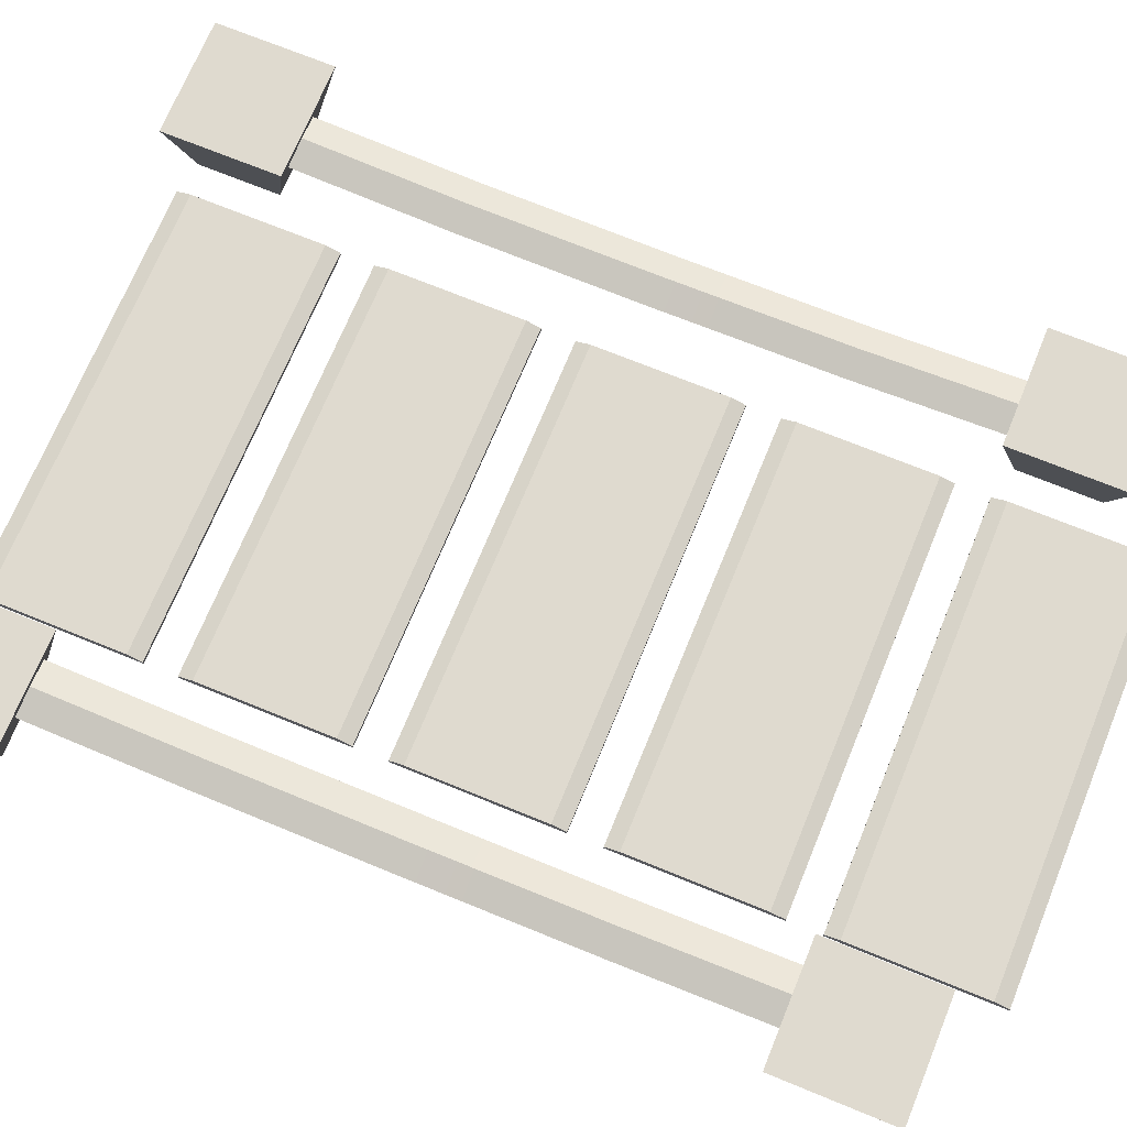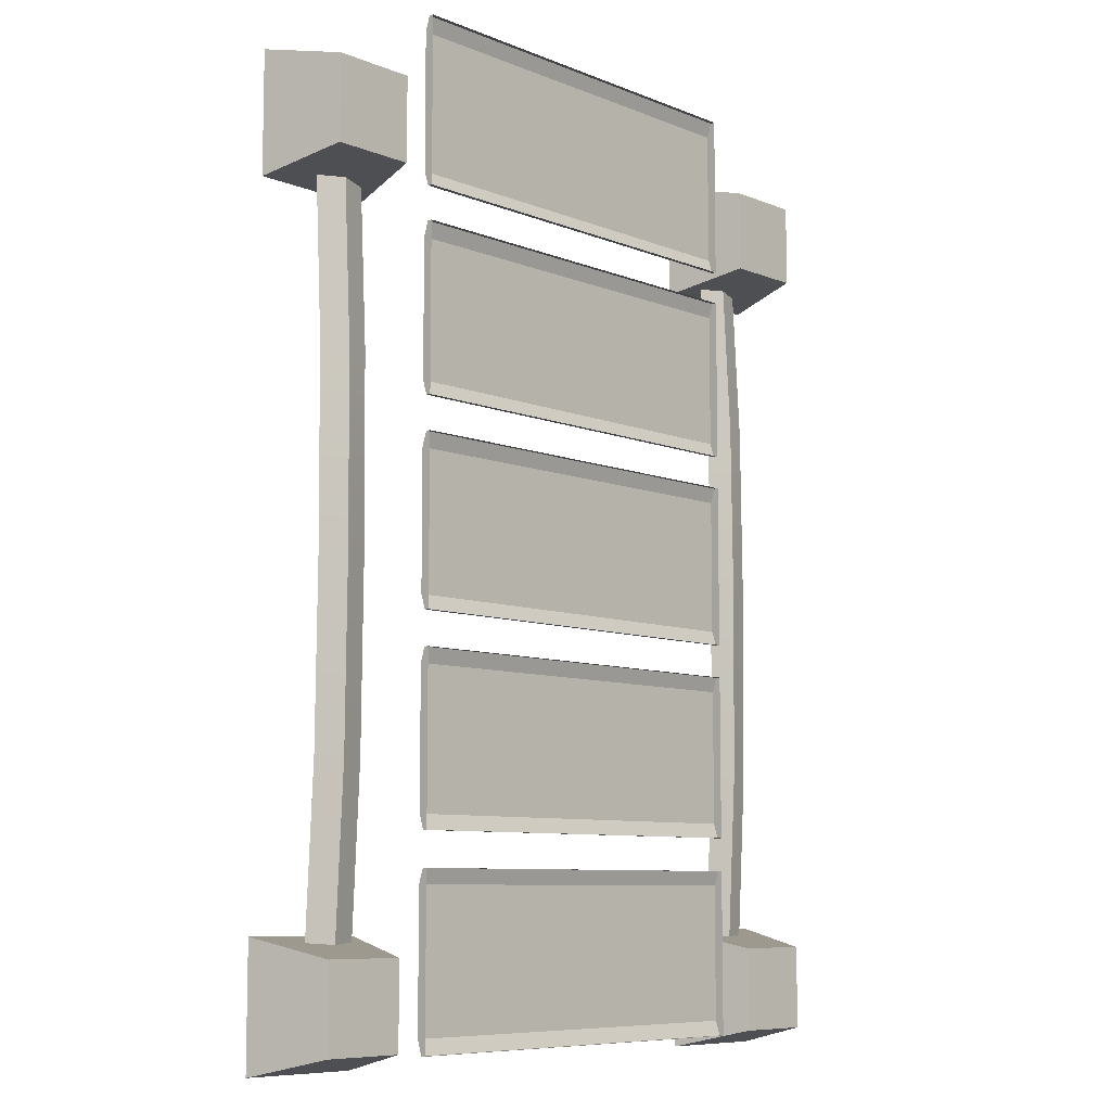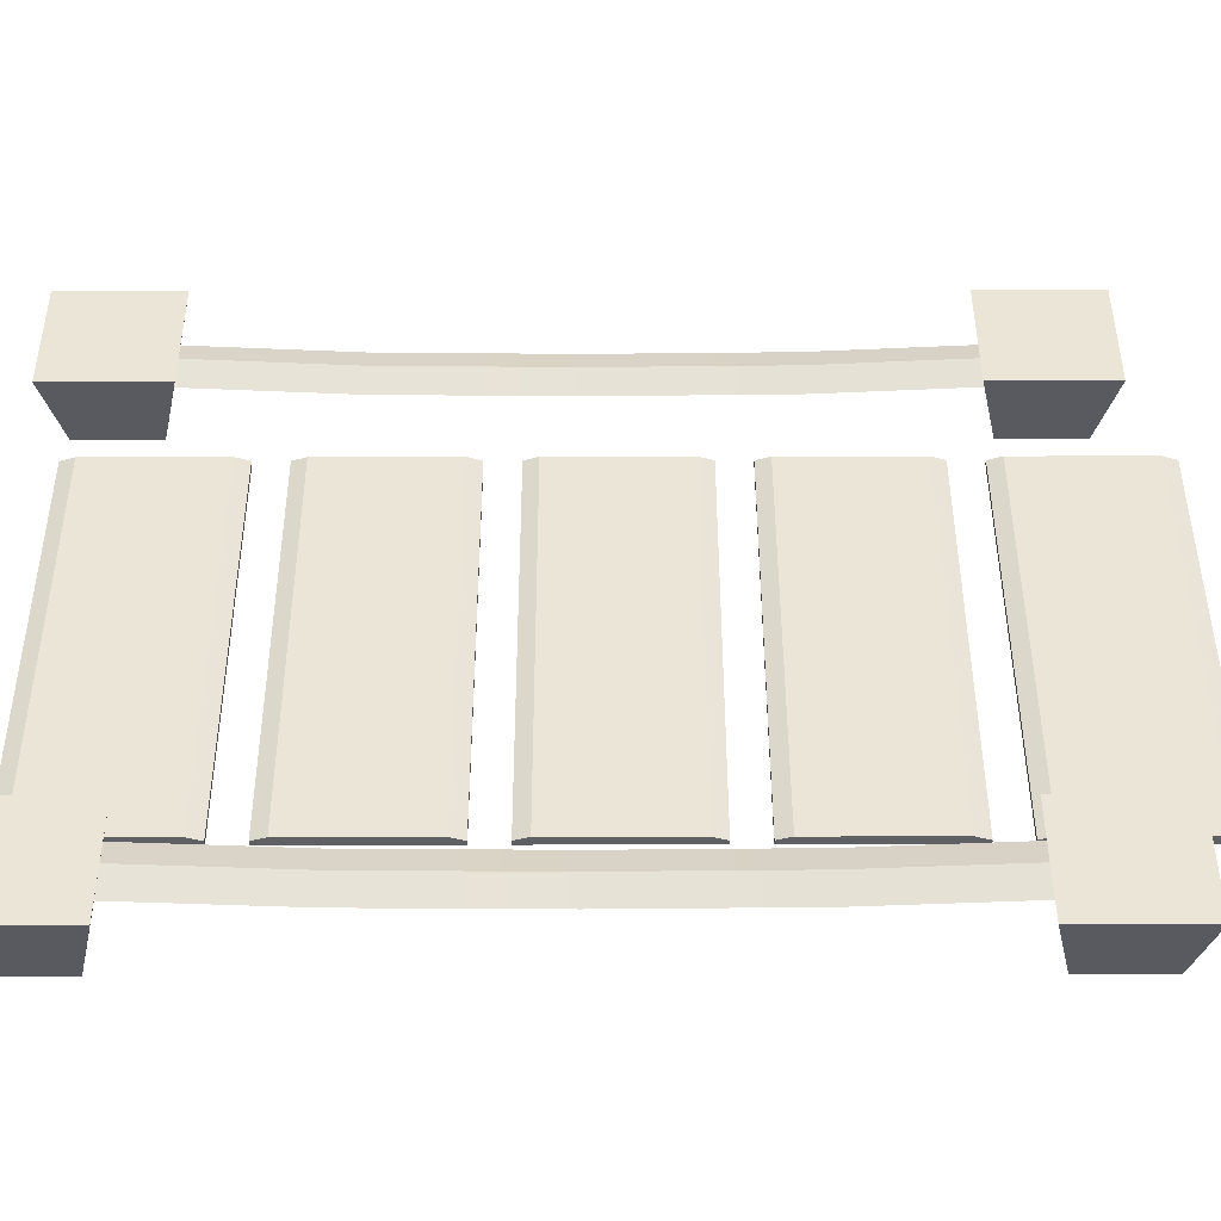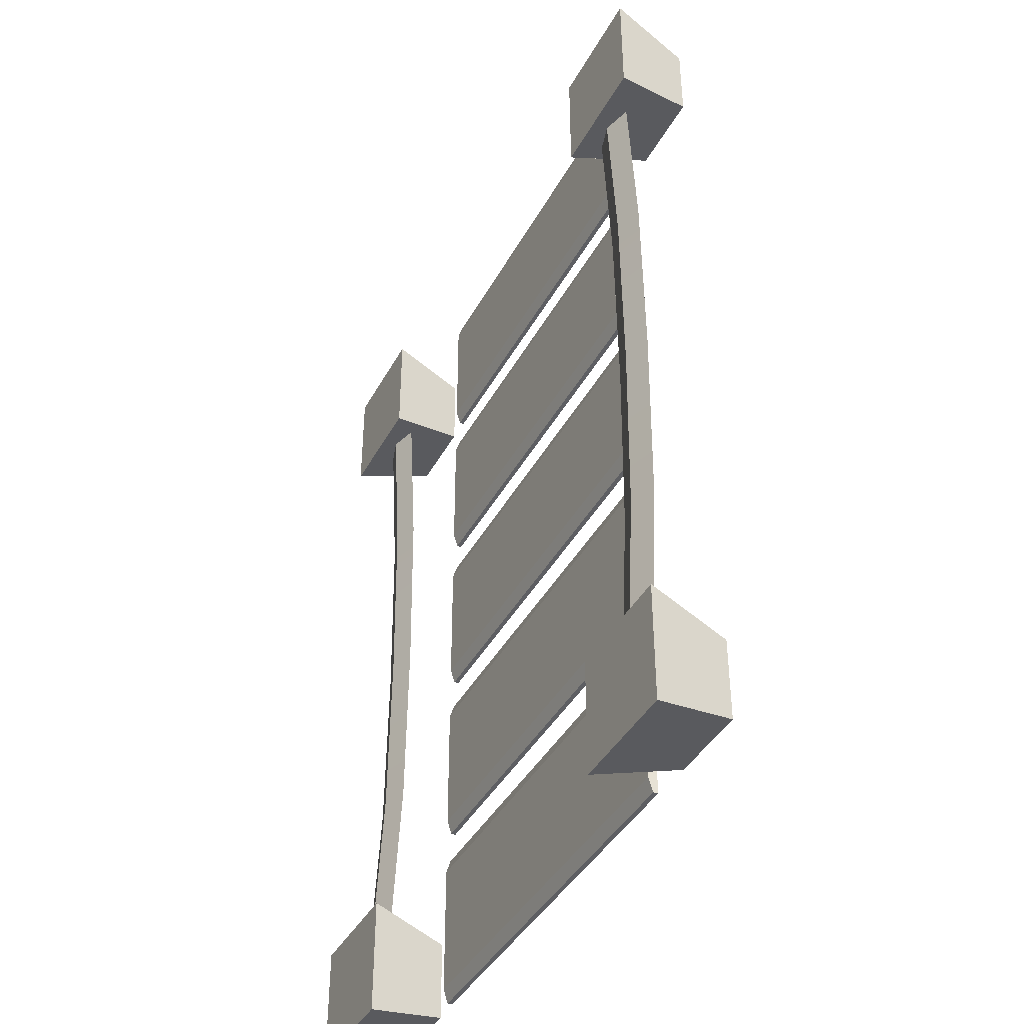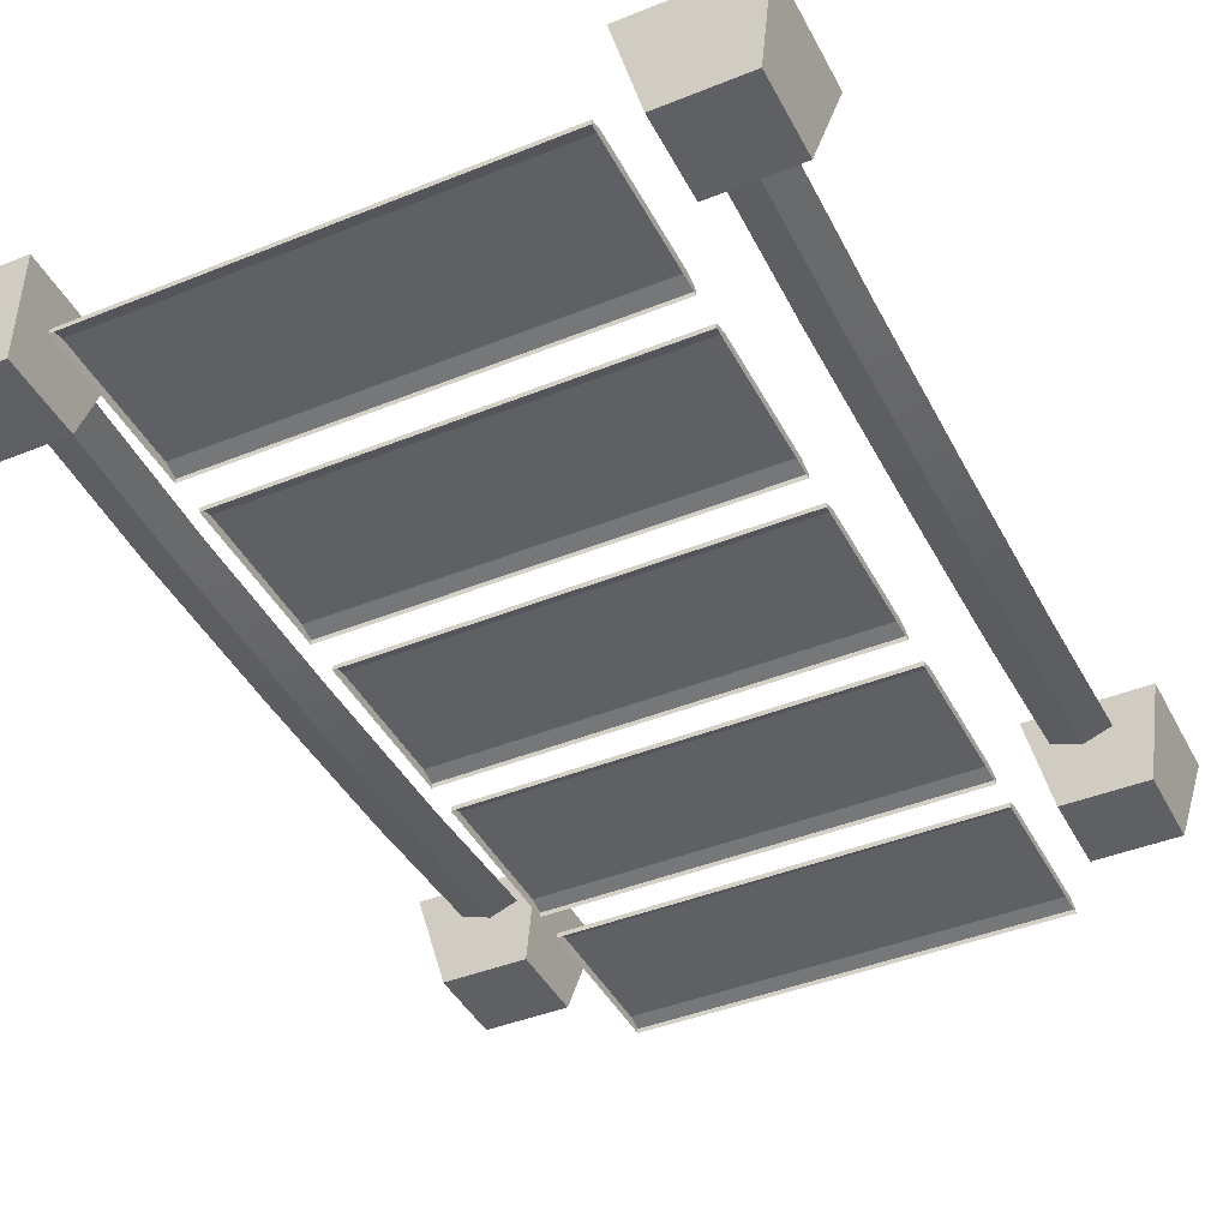
<metadata>
{"format":"obj","ext":"obj","renderer":"f3d","projection":"perspective","resolution":1024,"background":"white","views":[{"elev":70.7,"azim":-67.7,"up":"+Y"},{"elev":-8.2,"azim":-47.7,"up":"+Z"},{"elev":45.6,"azim":-90.1,"up":"+Y"},{"elev":-40.8,"azim":-116.2,"up":"+Z"},{"elev":-42.3,"azim":-154.2,"up":"+Y"}]}
</metadata>
<code>
g Bridge
v -12.07 -0.8937 -16.42
v -12.07 -0.7804 -16.42
v -1.884 -0.7804 -16.42
v -1.884 -0.8937 -16.42
v -1.884 -0.8937 -20.39
v -1.884 -0.7804 -20.39
v -12.07 -0.7804 -20.39
v -12.07 -0.8937 -20.39
v -12.07 -0.7804 -16.42
v -12.07 -0.8937 -16.42
v -12.07 -0.8937 -20.39
v -12.07 -0.7804 -20.39
v -12.07 -0.6694 -16.77
v -12.07 -0.6694 -20.04
v -1.884 -0.6694 -20.04
v -1.884 -0.6694 -16.77
v -12.07 -0.6694 -16.77
v -12.07 -0.6694 -20.04
v -1.884 -0.7804 -20.39
v -1.884 -0.6694 -20.04
v -12.07 -0.6694 -20.04
v -12.07 -0.7804 -20.39
v -12.07 -0.7804 -16.42
v -12.07 -0.6694 -16.77
v -1.884 -0.6694 -16.77
v -1.884 -0.7804 -16.42
v -1.884 -0.8937 -20.39
v -1.884 -0.8937 -16.42
v -1.884 -0.7804 -16.42
v -1.884 -0.7804 -20.39
v -1.884 -0.6694 -16.77
v -1.884 -0.6694 -20.04
v -12.07 -0.8937 -11.64
v -12.07 -0.7804 -11.64
v -1.884 -0.7804 -11.64
v -1.884 -0.8937 -11.64
v -1.884 -0.8937 -15.61
v -1.884 -0.7804 -15.61
v -12.07 -0.7804 -15.61
v -12.07 -0.8937 -15.61
v -12.07 -0.7804 -11.64
v -12.07 -0.8937 -11.64
v -12.07 -0.8937 -15.61
v -12.07 -0.7804 -15.61
v -12.07 -0.6694 -11.99
v -12.07 -0.6694 -15.26
v -1.884 -0.6694 -15.26
v -1.884 -0.6694 -11.99
v -12.07 -0.6694 -11.99
v -12.07 -0.6694 -15.26
v -1.884 -0.7804 -15.61
v -1.884 -0.6694 -15.26
v -12.07 -0.6694 -15.26
v -12.07 -0.7804 -15.61
v -12.07 -0.7804 -11.64
v -12.07 -0.6694 -11.99
v -1.884 -0.6694 -11.99
v -1.884 -0.7804 -11.64
v -1.884 -0.8937 -15.61
v -1.884 -0.8937 -11.64
v -1.884 -0.7804 -11.64
v -1.884 -0.7804 -15.61
v -1.884 -0.6694 -11.99
v -1.884 -0.6694 -15.26
v -12.07 -0.8937 -6.858
v -12.07 -0.7804 -6.858
v -1.884 -0.7804 -6.858
v -1.884 -0.8937 -6.858
v -1.884 -0.8937 -10.83
v -1.884 -0.7804 -10.83
v -12.07 -0.7804 -10.83
v -12.07 -0.8937 -10.83
v -12.07 -0.7804 -6.858
v -12.07 -0.8937 -6.858
v -12.07 -0.8937 -10.83
v -12.07 -0.7804 -10.83
v -12.07 -0.6694 -7.209
v -12.07 -0.6694 -10.48
v -1.884 -0.6694 -10.48
v -1.884 -0.6694 -7.209
v -12.07 -0.6694 -7.209
v -12.07 -0.6694 -10.48
v -1.884 -0.7804 -10.83
v -1.884 -0.6694 -10.48
v -12.07 -0.6694 -10.48
v -12.07 -0.7804 -10.83
v -12.07 -0.7804 -6.858
v -12.07 -0.6694 -7.209
v -1.884 -0.6694 -7.209
v -1.884 -0.7804 -6.858
v -1.884 -0.8937 -10.83
v -1.884 -0.8937 -6.858
v -1.884 -0.7804 -6.858
v -1.884 -0.7804 -10.83
v -1.884 -0.6694 -7.209
v -1.884 -0.6694 -10.48
v -12.07 -0.8937 -2.077
v -12.07 -0.7804 -2.077
v -1.884 -0.7804 -2.077
v -1.884 -0.8937 -2.077
v -1.884 -0.8937 -6.048
v -1.884 -0.7804 -6.048
v -12.07 -0.7804 -6.048
v -12.07 -0.8937 -6.048
v -12.07 -0.7804 -2.077
v -12.07 -0.8937 -2.077
v -12.07 -0.8937 -6.048
v -12.07 -0.7804 -6.048
v -12.07 -0.6694 -2.429
v -12.07 -0.6694 -5.696
v -1.884 -0.6694 -5.696
v -1.884 -0.6694 -2.429
v -12.07 -0.6694 -2.429
v -12.07 -0.6694 -5.696
v -1.884 -0.7804 -6.048
v -1.884 -0.6694 -5.696
v -12.07 -0.6694 -5.696
v -12.07 -0.7804 -6.048
v -12.07 -0.7804 -2.077
v -12.07 -0.6694 -2.429
v -1.884 -0.6694 -2.429
v -1.884 -0.7804 -2.077
v -1.884 -0.8937 -6.048
v -1.884 -0.8937 -2.077
v -1.884 -0.7804 -2.077
v -1.884 -0.7804 -6.048
v -1.884 -0.6694 -2.429
v -1.884 -0.6694 -5.696
v -12.07 -0.8937 2.703
v -12.07 -0.7804 2.703
v -1.884 -0.7804 2.703
v -1.884 -0.8937 2.703
v -1.884 -0.8937 -1.268
v -1.884 -0.7804 -1.268
v -12.07 -0.7804 -1.268
v -12.07 -0.8937 -1.268
v -12.07 -0.7804 2.703
v -12.07 -0.8937 2.703
v -12.07 -0.8937 -1.268
v -12.07 -0.7804 -1.268
v -12.07 -0.6694 2.351
v -12.07 -0.6694 -0.9158
v -1.884 -0.6694 -0.9158
v -1.884 -0.6694 2.351
v -12.07 -0.6694 2.351
v -12.07 -0.6694 -0.9158
v -1.884 -0.7804 -1.268
v -1.884 -0.6694 -0.9158
v -12.07 -0.6694 -0.9158
v -12.07 -0.7804 -1.268
v -12.07 -0.7804 2.703
v -12.07 -0.6694 2.351
v -1.884 -0.6694 2.351
v -1.884 -0.7804 2.703
v -1.884 -0.8937 -1.268
v -1.884 -0.8937 2.703
v -1.884 -0.7804 2.703
v -1.884 -0.7804 -1.268
v -1.884 -0.6694 2.351
v -1.884 -0.6694 -0.9158
v -1 -1 1
v -1 -1 -1
v -1.445 1 -1.445
v -1.445 1 1.445
v -1 -1 -1
v 1 -1 -1
v 1.445 1 -1.445
v -1.445 1 -1.445
v 1 -1 -1
v 1 -1 1
v 1.445 1 1.445
v 1.445 1 -1.445
v 1 -1 1
v -1 -1 1
v -1.445 1 1.445
v 1.445 1 1.445
v -1 -1 -1
v -1 -1 1
v 1 -1 1
v 1 -1 -1
v 1.445 1 -1.445
v 1.445 1 1.445
v -1.445 1 1.445
v -1.445 1 -1.445
v -12.96 -1 1
v -12.51 1 1.445
v -12.51 1 -1.445
v -12.96 -1 -1
v -12.96 -1 -1
v -12.51 1 -1.445
v -15.4 1 -1.445
v -14.96 -1 -1
v -14.96 -1 -1
v -15.4 1 -1.445
v -15.4 1 1.445
v -14.96 -1 1
v -14.96 -1 1
v -15.4 1 1.445
v -12.51 1 1.445
v -12.96 -1 1
v -12.96 -1 -1
v -14.96 -1 -1
v -14.96 -1 1
v -12.96 -1 1
v -15.4 1 -1.445
v -12.51 1 -1.445
v -12.51 1 1.445
v -15.4 1 1.445
v -1 -1 -18.3
v -1 -1 -20.3
v -1.445 1 -20.75
v -1.445 1 -17.86
v -1 -1 -20.3
v 1 -1 -20.3
v 1.445 1 -20.75
v -1.445 1 -20.75
v 1 -1 -20.3
v 1 -1 -18.3
v 1.445 1 -17.86
v 1.445 1 -20.75
v 1 -1 -18.3
v -1 -1 -18.3
v -1.445 1 -17.86
v 1.445 1 -17.86
v -1 -1 -20.3
v -1 -1 -18.3
v 1 -1 -18.3
v 1 -1 -20.3
v 1.445 1 -20.75
v 1.445 1 -17.86
v -1.445 1 -17.86
v -1.445 1 -20.75
v -12.96 -1 -18.3
v -12.51 1 -17.86
v -12.51 1 -20.75
v -12.96 -1 -20.3
v -12.96 -1 -20.3
v -12.51 1 -20.75
v -15.4 1 -20.75
v -14.96 -1 -20.3
v -14.96 -1 -20.3
v -15.4 1 -20.75
v -15.4 1 -17.86
v -14.96 -1 -18.3
v -14.96 -1 -18.3
v -15.4 1 -17.86
v -12.51 1 -17.86
v -12.96 -1 -18.3
v -12.96 -1 -20.3
v -14.96 -1 -20.3
v -14.96 -1 -18.3
v -12.96 -1 -18.3
v -15.4 1 -20.75
v -12.51 1 -20.75
v -12.51 1 -17.86
v -15.4 1 -17.86
v -0.2449 0.388 -5.031
v 0.423 0.4104 -0.5107
v -0.2449 0.6212 -0.5107
v 0.423 0.1772 -5.031
v -0.2449 0.339 -9.551
v 0.423 0.1283 -9.551
v -0.2449 0.388 -14.07
v 0.423 0.1772 -14.07
v -0.2449 0.6212 -18.59
v 0.423 0.4104 -18.59
v 0.423 0.1772 -5.031
v -0.2449 0.1997 -0.5107
v 0.423 0.4104 -0.5107
v -0.2449 -0.03357 -5.031
v 0.423 0.1283 -9.551
v -0.2449 -0.0825 -9.551
v 0.423 0.1772 -14.07
v -0.2449 -0.03357 -14.07
v 0.423 0.4104 -18.59
v -0.2449 0.1997 -18.59
v -0.2449 -0.03357 -5.031
v -0.9127 0.4104 -0.5107
v -0.2449 0.1997 -0.5107
v -0.9127 0.1772 -5.031
v -0.2449 -0.0825 -9.551
v -0.9127 0.1283 -9.551
v -0.2449 -0.03357 -14.07
v -0.9127 0.1772 -14.07
v -0.2449 0.1997 -18.59
v -0.9127 0.4104 -18.59
v -0.9127 0.1772 -5.031
v -0.2449 0.6212 -0.5107
v -0.9127 0.4104 -0.5107
v -0.2449 0.388 -5.031
v -0.9127 0.1283 -9.551
v -0.2449 0.339 -9.551
v -0.9127 0.1772 -14.07
v -0.2449 0.388 -14.07
v -0.9127 0.4104 -18.59
v -0.2449 0.6212 -18.59
v -13.71 0.388 -5.031
v -13.71 0.6212 -0.5107
v -14.38 0.4104 -0.5107
v -14.38 0.1772 -5.031
v -13.71 0.339 -9.551
v -14.38 0.1283 -9.551
v -13.71 0.388 -14.07
v -14.38 0.1772 -14.07
v -13.71 0.6212 -18.59
v -14.38 0.4104 -18.59
v -14.38 0.1772 -5.031
v -14.38 0.4104 -0.5107
v -13.71 0.1997 -0.5107
v -13.71 -0.03357 -5.031
v -14.38 0.1283 -9.551
v -13.71 -0.0825 -9.551
v -14.38 0.1772 -14.07
v -13.71 -0.03357 -14.07
v -14.38 0.4104 -18.59
v -13.71 0.1997 -18.59
v -13.71 -0.03357 -5.031
v -13.71 0.1997 -0.5107
v -13.04 0.4104 -0.5107
v -13.04 0.1772 -5.031
v -13.71 -0.0825 -9.551
v -13.04 0.1283 -9.551
v -13.71 -0.03357 -14.07
v -13.04 0.1772 -14.07
v -13.71 0.1997 -18.59
v -13.04 0.4104 -18.59
v -13.04 0.1772 -5.031
v -13.04 0.4104 -0.5107
v -13.71 0.6212 -0.5107
v -13.71 0.388 -5.031
v -13.04 0.1283 -9.551
v -13.71 0.339 -9.551
v -13.04 0.1772 -14.07
v -13.71 0.388 -14.07
v -13.04 0.4104 -18.59
v -13.71 0.6212 -18.59
g Bridge_0
f 3 2 1
f 4 3 1
f 7 6 5
f 8 7 5
f 11 10 9
f 9 12 11
f 9 13 12
f 13 14 12
f 17 16 15
f 18 17 15
f 21 20 19
f 22 21 19
f 25 24 23
f 26 25 23
f 29 28 27
f 27 30 29
f 30 31 29
f 30 32 31
f 35 34 33
f 36 35 33
f 39 38 37
f 40 39 37
f 43 42 41
f 41 44 43
f 41 45 44
f 45 46 44
f 49 48 47
f 50 49 47
f 53 52 51
f 54 53 51
f 57 56 55
f 58 57 55
f 61 60 59
f 59 62 61
f 62 63 61
f 62 64 63
f 67 66 65
f 68 67 65
f 71 70 69
f 72 71 69
f 75 74 73
f 73 76 75
f 73 77 76
f 77 78 76
f 81 80 79
f 82 81 79
f 85 84 83
f 86 85 83
f 89 88 87
f 90 89 87
f 93 92 91
f 91 94 93
f 94 95 93
f 94 96 95
f 99 98 97
f 100 99 97
f 103 102 101
f 104 103 101
f 107 106 105
f 105 108 107
f 105 109 108
f 109 110 108
f 113 112 111
f 114 113 111
f 117 116 115
f 118 117 115
f 121 120 119
f 122 121 119
f 125 124 123
f 123 126 125
f 126 127 125
f 126 128 127
f 131 130 129
f 132 131 129
f 135 134 133
f 136 135 133
f 139 138 137
f 137 140 139
f 137 141 140
f 141 142 140
f 145 144 143
f 146 145 143
f 149 148 147
f 150 149 147
f 153 152 151
f 154 153 151
f 157 156 155
f 155 158 157
f 158 159 157
f 158 160 159
f 163 162 161
f 164 163 161
f 167 166 165
f 168 167 165
f 171 170 169
f 172 171 169
f 175 174 173
f 176 175 173
f 179 178 177
f 180 179 177
f 183 182 181
f 184 183 181
f 187 186 185
f 188 187 185
f 191 190 189
f 192 191 189
f 195 194 193
f 196 195 193
f 199 198 197
f 200 199 197
f 203 202 201
f 204 203 201
f 207 206 205
f 208 207 205
f 211 210 209
f 212 211 209
f 215 214 213
f 216 215 213
f 219 218 217
f 220 219 217
f 223 222 221
f 224 223 221
f 227 226 225
f 228 227 225
f 231 230 229
f 232 231 229
f 235 234 233
f 236 235 233
f 239 238 237
f 240 239 237
f 243 242 241
f 244 243 241
f 247 246 245
f 248 247 245
f 251 250 249
f 252 251 249
f 255 254 253
f 256 255 253
f 259 258 257
f 258 260 257
f 257 260 261
f 260 262 261
f 261 262 263
f 262 264 263
f 263 264 265
f 264 266 265
f 269 268 267
f 268 270 267
f 267 270 271
f 270 272 271
f 271 272 273
f 272 274 273
f 273 274 275
f 274 276 275
f 279 278 277
f 278 280 277
f 277 280 281
f 280 282 281
f 281 282 283
f 282 284 283
f 283 284 285
f 284 286 285
f 289 288 287
f 288 290 287
f 287 290 291
f 290 292 291
f 291 292 293
f 292 294 293
f 293 294 295
f 294 296 295
f 299 298 297
f 300 299 297
f 300 297 301
f 302 300 301
f 302 301 303
f 304 302 303
f 304 303 305
f 306 304 305
f 309 308 307
f 310 309 307
f 310 307 311
f 312 310 311
f 312 311 313
f 314 312 313
f 314 313 315
f 316 314 315
f 319 318 317
f 320 319 317
f 320 317 321
f 322 320 321
f 322 321 323
f 324 322 323
f 324 323 325
f 326 324 325
f 329 328 327
f 330 329 327
f 330 327 331
f 332 330 331
f 332 331 333
f 334 332 333
f 334 333 335
f 336 334 335

</code>
